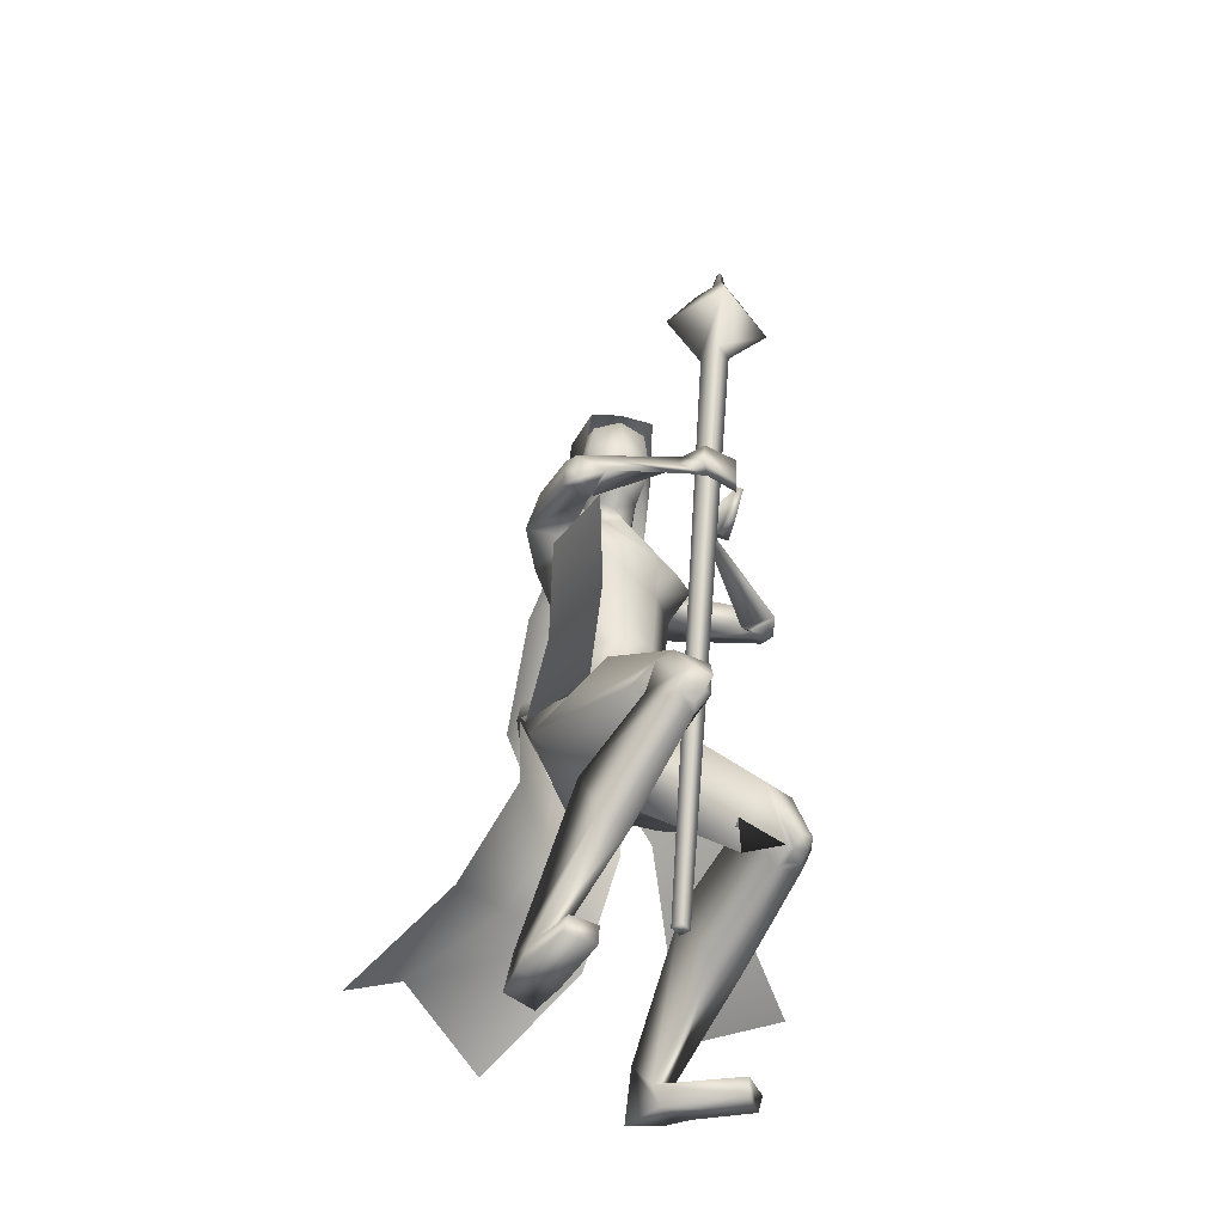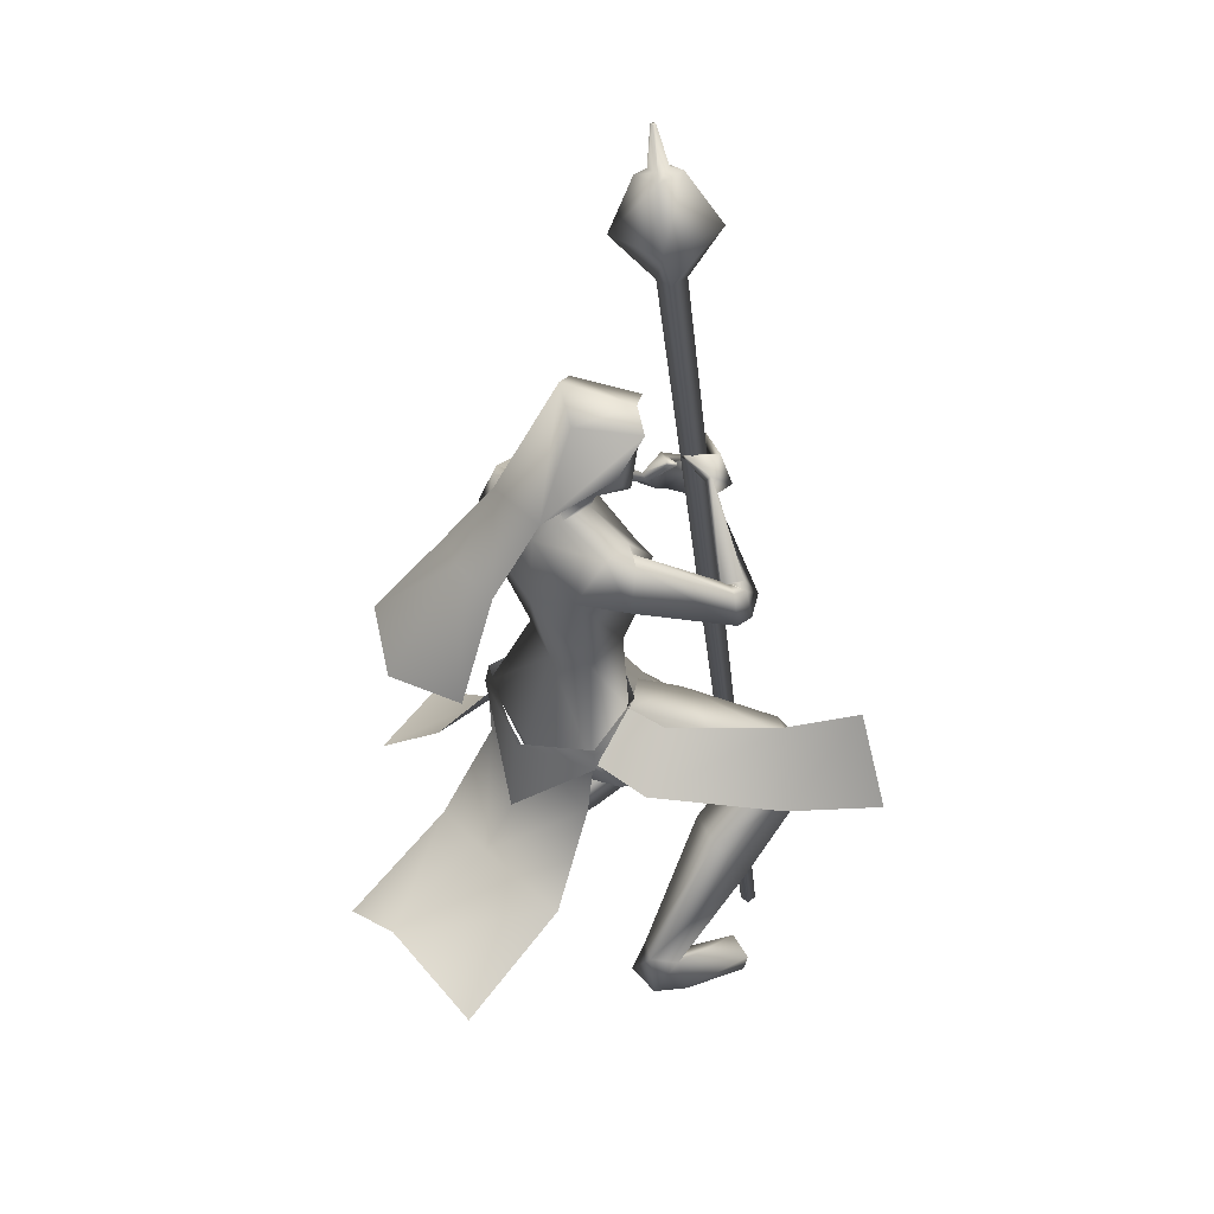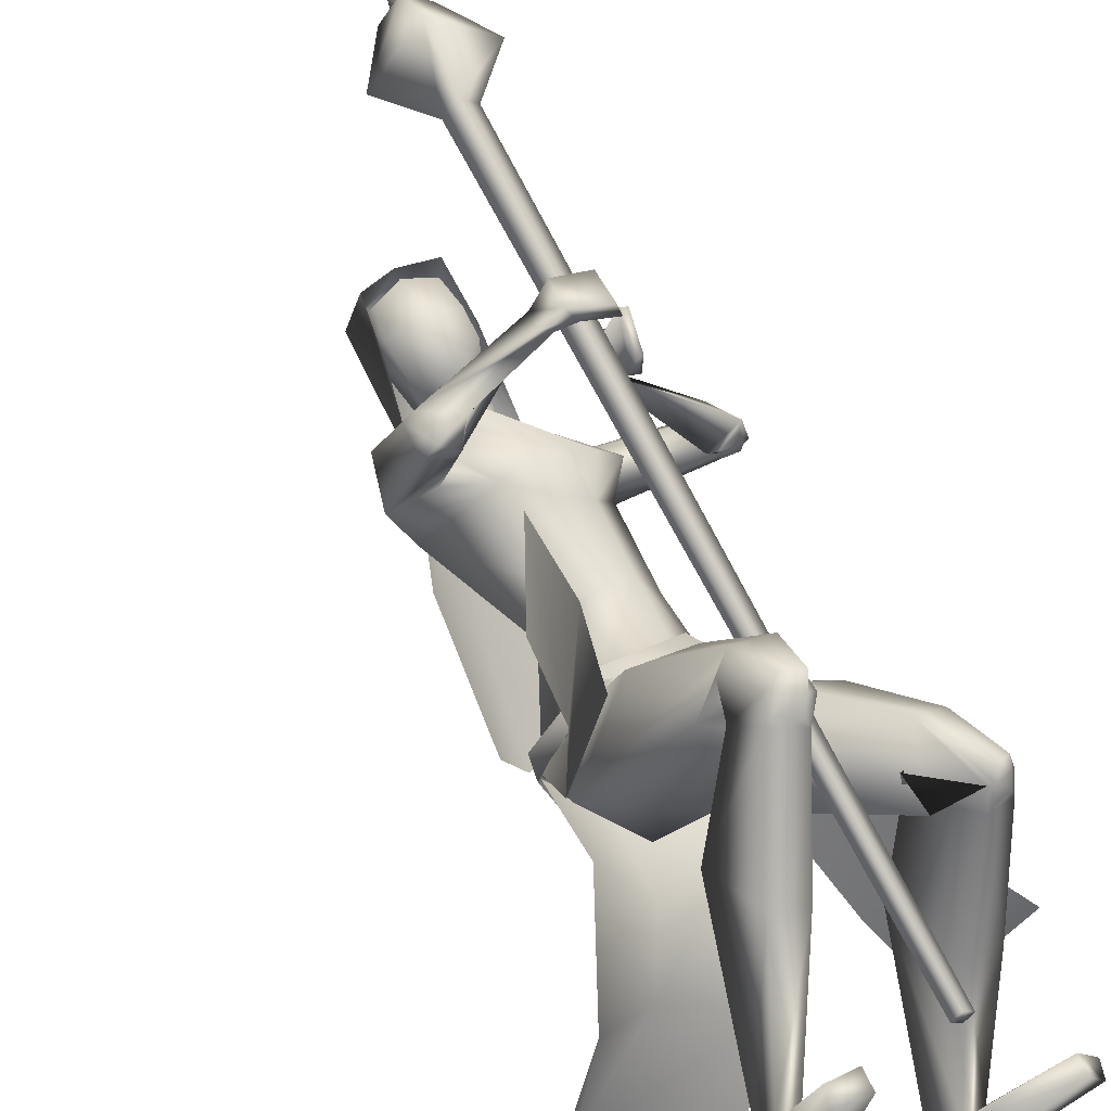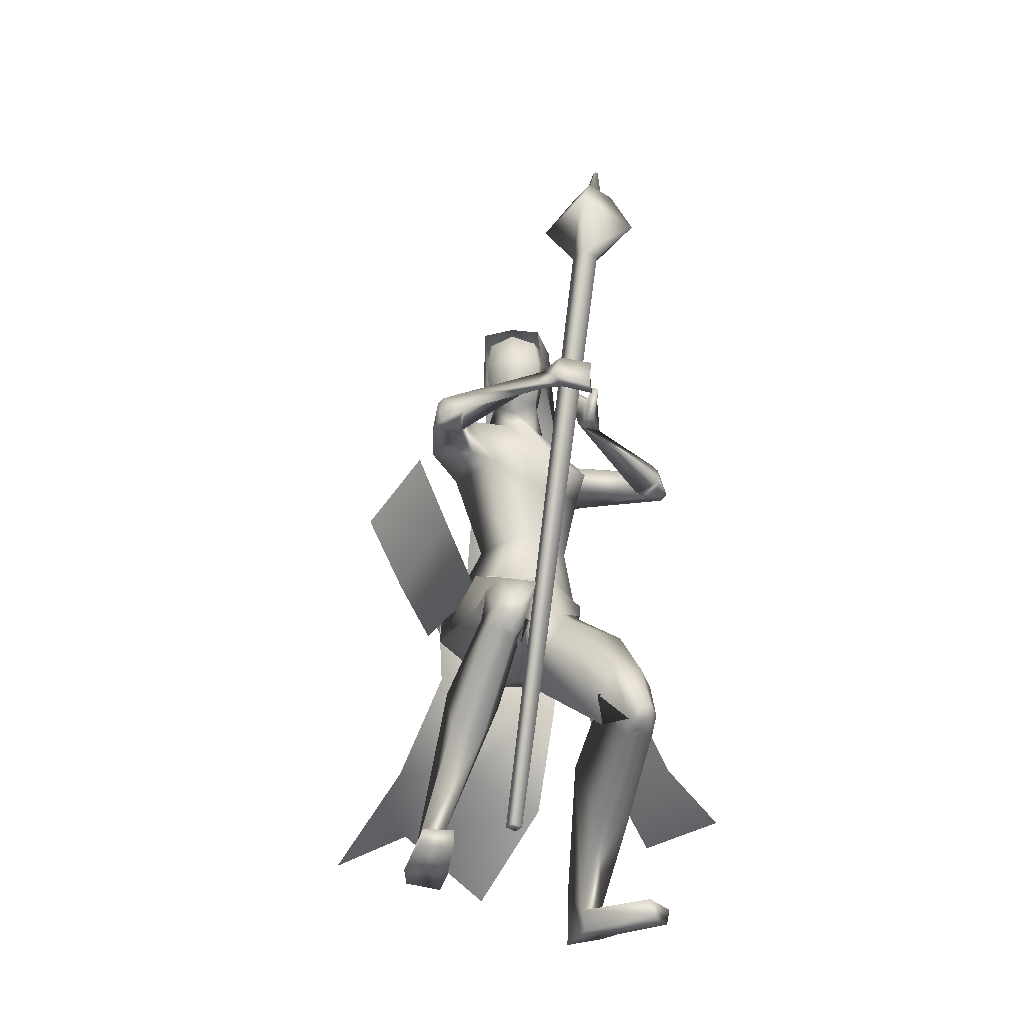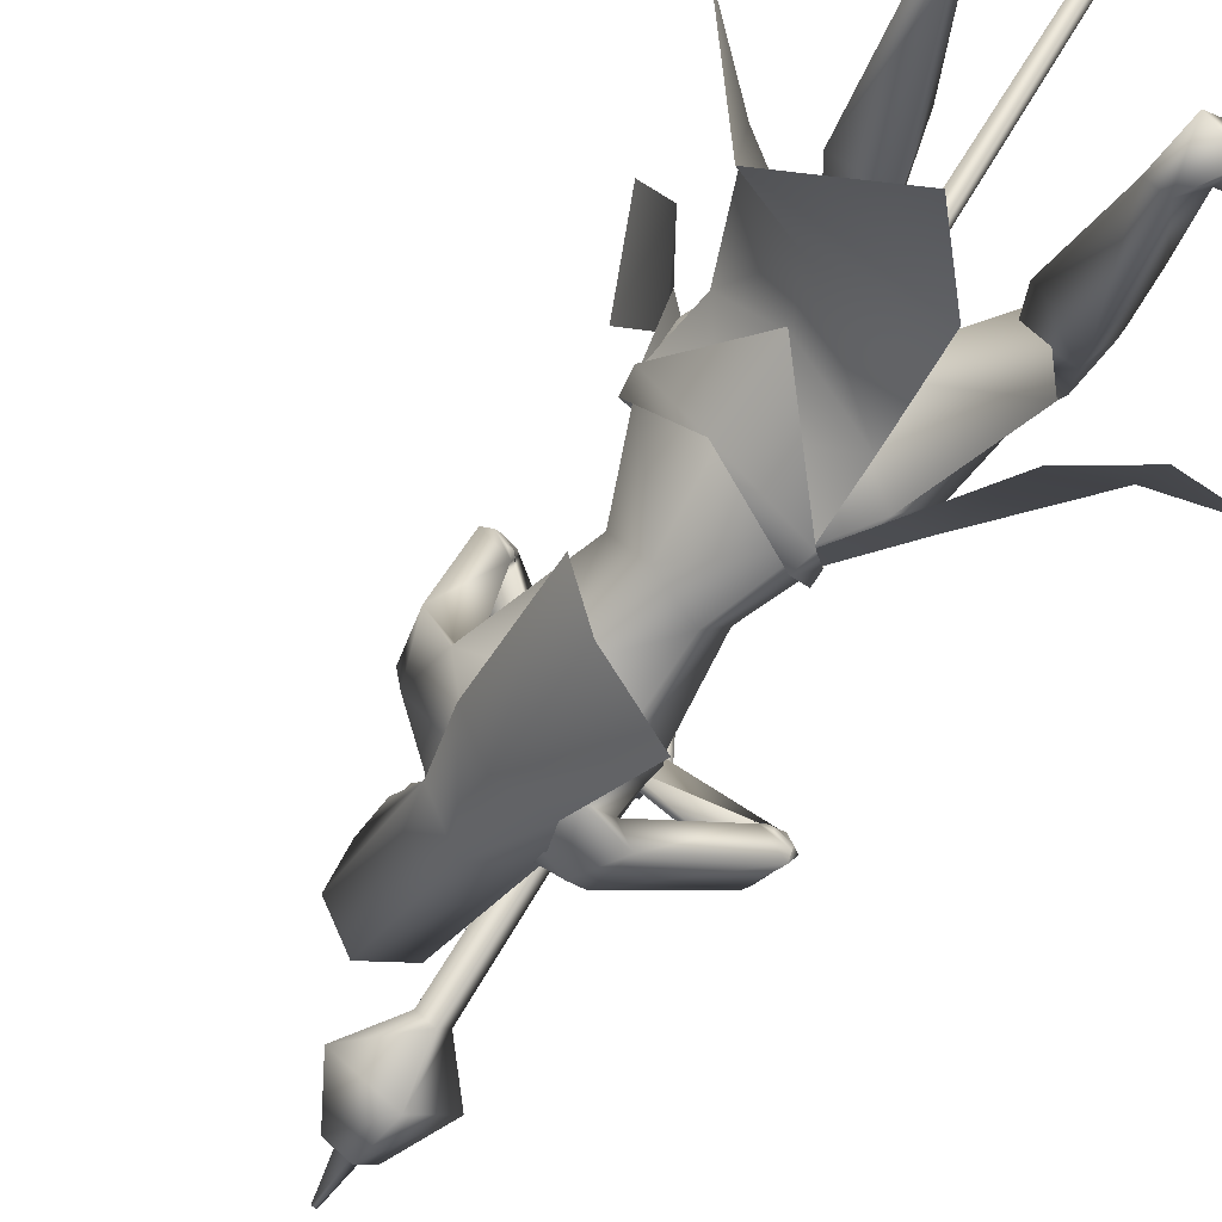
<metadata>
{"format":"obj","ext":"obj","renderer":"f3d","projection":"perspective","resolution":1024,"background":"white","views":[{"elev":-40.5,"azim":-13.1,"up":"+Y"},{"elev":42.1,"azim":-91.7,"up":"+Y"},{"elev":60.7,"azim":-28.4,"up":"+Z"},{"elev":-32.1,"azim":6.2,"up":"+Y"},{"elev":-69.7,"azim":-37.5,"up":"+Z"}]}
</metadata>
<code>
o Cube
v -2.931 -698 114
v 8.066 -700.2 105
v 17.29 -699.8 116
v 6.29 -697.6 125.1
v 86.83 298.2 -9.948
v 107.1 294.2 -26.69
v 124.2 295 -6.227
v 103.9 299.1 10.51
v 105.7 368.5 52.42
v 180.2 353.5 -9.026
v 117.7 350.4 -84.14
v 43.16 365.4 -22.69
v 89.99 434.6 -27.72
v 121.4 428.3 -53.61
v 147.8 429.6 -21.96
v 116.3 435.9 3.935
v 118.3 439.2 -12.42
v 132.6 436.3 -24.2
v 120.6 435.7 -38.6
v 106.3 438.6 -26.82
v 121.3 491.9 -32.54
v 125.1 491.2 -35.6
v 128.2 491.3 -31.86
v 124.5 492.1 -28.81
v 69.89 -255.9 -160.4
v 31.96 -277.4 -241.7
v 124.1 -331.3 -162.1
v 70.45 -343 -245.9
v 75.63 -256.6 -154.7
v 76.44 -239.1 -158.5
v 38.08 -287 -247.2
v 35.76 -258.5 -241.7
v -70.06 -297.8 -205.8
v 57.26 -332.5 -7.459
v -16.77 84.45 -224
v 45.54 59.37 -187.9
v -65.6 65.12 -169.6
v -13.57 236.9 -143.2
v 36.52 208.9 -130.5
v -63.67 208.9 -130.5
v -13.57 201.2 -53
v 27.02 187.2 -45.23
v -54.17 187.2 -45.23
v 32.79 128.4 -77.43
v -59.93 128.4 -77.43
v -52.72 -5.592 -271.7
v 8.612 -12.76 -287.2
v -96.3 -23.09 -227.9
v -75.38 -167.1 -363.2
v 17.81 -134.9 -382.3
v -112.3 -182 -271
v 22.59 69.8 -172.9
v -63.38 69.8 -141.6
v -24.96 69.28 -169.8
v 13.21 58.69 -122.2
v -23.62 58.69 -108.8
v 57.82 45.3 -226.7
v -109.5 43.62 -91.84
v 58.82 38.66 -189.2
v -70.8 38.52 -63.61
v -48.07 28.24 -179.6
v -51.72 -65.87 -184
v 22.39 -19.44 -241.6
v -108.1 -23.76 -129.8
v 37.1 -84.16 -78.11
v 74.41 -52 -158.5
v -40.77 -51.92 -34.01
v 32.85 -159.5 -83.17
v 56.18 -168.8 -126.3
v -13.7 -168.8 -67.69
v -32.11 -180.3 -160.6
v 23.29 -167.2 -184.8
v -65.53 -167.2 -110.2
v 190.3 -8.36 -162
v -109.2 -11.69 62.05
v 174 -21.52 -141.9
v -81.5 -19.07 57.24
v 202.3 -52.41 -172.5
v -114.5 -58.02 66.85
v 169.8 -58.14 -150.2
v -78.97 -55.86 48.94
v 190.8 -11.04 -135.5
v -86.06 -9.657 75.33
v 166.8 -19.1 -148.9
v -84.63 -17.12 47.6
v 203.7 -53.59 -115.7
v -66.15 -49.24 95.41
v 166.8 -54.98 -143.6
v -72.54 -51.26 49.6
v 70.43 -256.4 -161.5
v -51.35 -256.3 -60.58
v -60.51 -303.6 -194.4
v 32.61 -281.9 -241.1
v -122.6 -281.9 -110.8
v 64.31 -323.3 -42.66
v 21.18 -288.9 11.86
v -10.42 -375.2 -119.9
v 72.22 -336.5 -221.3
v -119.7 -329.9 -75.16
v -52.7 -350.9 -185.1
v 168.2 -436.4 13.76
v -4.243 -364.4 154.9
v 130 -437.4 38.41
v 39.76 -367.6 143.7
v 113.1 -504 -10.68
v 16.61 -445.1 119.7
v 161.3 -451.4 -50.48
v -46.61 -393.9 113.2
v 179.5 -524.1 -1.545
v -20.48 -449 179.5
v 146 -533.6 12.84
v 13 -461.6 167.6
v 107.4 -472.4 -15.25
v 16 -418 103.5
v 164.7 -478.7 -29.62
v -32.86 -415.4 137.2
v 114 -707.1 -255
v -144.6 -710.8 19.51
v 69.44 -713.4 -222.2
v -92.44 -710.3 -6.133
v 40.42 -713.4 -274.2
v -108.7 -710.1 -55.69
v 88.65 -703.7 -282.3
v -148.9 -710.8 -26.28
v 64.05 -677.3 -238.4
v -108.9 -676.5 -12.61
v 91.15 -673.3 -245.8
v -130.9 -672.6 6.881
v 43.77 -648.9 -252.4
v -110.5 -649.3 -37.65
v 66.89 -651.5 -269.2
v -137.6 -655.3 -31.92
v 186.5 -692 -209.6
v -107.8 -692 105.7
v 161.7 -688 -176.9
v -70.97 -688 87.68
v 159.4 -710.5 -178.5
v -72.14 -710.5 85.1
v 182.1 -710.5 -215.8
v -113 -710.5 100.2
v 113.6 -27.7 22.29
v 111 15.07 45.43
v 122.2 15.09 35.09
v 113.2 60.08 39.32
v 103.3 -32.4 28.11
v 113.4 8.7 34.6
v 114 17.5 35.73
v 109.8 60.09 31.44
v 94.97 13.32 -40.48
v 41.74 48.01 40.93
v 99.08 -4.14 -35.28
v 35.82 26.18 49.83
v 96.92 -14.97 -21.34
v 49.55 15.25 47.11
v 87.46 4.609 -35.56
v 44.76 37.37 34.98
v 28 -267.9 -88.95
v 137.1 -338.1 -77.94
v -53.55 -296.2 45.44
v 117.9 27.69 -16.41
v 68.85 62.21 54.15
v 119.4 -15.91 -28.65
v 61.72 19.49 70.11
v 104.3 -19.83 -11.69
v 72.28 11.74 51.54
v 101 25.07 -9.45
v 68.58 54.8 39.01
v 77.95 36.77 1.52
v 72.86 54.24 7.392
v 80.82 38.53 2.229
v 74.72 56.86 8.622
v 77.73 39.29 -11.18
v 61.23 59.1 10.36
v 80.71 41.36 -10.33
v 63.27 62.02 11.48
v 68.43 -521.6 -104.2
v -22.08 -493.5 34.91
v 129.5 -512.6 -138.5
v -88.72 -480.2 53.99
v 139.2 -596.2 -114.4
v -74.55 -552 101.9
v 99.31 -597.6 -98.88
v -36.26 -558 83.8
v 77.87 43.48 -221.8
v -118 41.24 -56.23
v 70.94 31.94 -196.7
v -83.51 34.9 -64.12
v 63.92 -10.39 -199.7
v -76.28 -5.996 -79.99
v 81 -11.19 -245.4
v -134.1 -16.44 -63.52
v 63.17 -40.26 -77.57
v 33.1 -40.26 -52.34
v 90.53 -38.87 -110.8
v -4.388 -38.87 -31.17
v 200 -13.58 -147.5
v -100.2 -15.34 77.46
v 178.7 -23.9 -138.7
v -80.44 -21.37 62.82
v 211.3 -56.17 -150.3
v -98.87 -58.79 85.35
v 175.6 -59.66 -143.4
v -75.47 -56.81 57.35
v 107.9 -463.5 0.3448
v 26.94 -405.8 110.9
v 178.3 -453 -4.958
v -24.62 -382.4 154.5
v 186.1 -508 17.44
v -11.36 -427.9 191.1
v 150.1 -520.4 38.32
v 28.64 -442.3 182.6
v 159.6 -520.8 35.65
v 20.32 -441.3 187.8
v 179.6 -513.8 24
v -1.953 -433.2 192.5
v 157 -529.2 19.82
v 10.59 -453.5 178.5
v 175.3 -523.8 11.51
v -7.958 -446.5 184.6
v 164.2 -511.7 50.19
v 27.7 -428.3 197.4
v 181.6 -504.1 37.5
v 6.333 -420.5 199.5
v 183 -61.83 -145.1
v -79.94 -60.09 62.89
v 203.4 -59.81 -149.1
v -93.35 -61.21 78.98
v 178.6 -58.99 -141.7
v -75.62 -56.22 60.78
v 198.9 -58.41 -127.4
v -72.97 -55.48 85.49
v 182.3 -61.4 -154.2
v -87.52 -61.2 57.9
v 201.7 -59.43 -160
v -102 -62.58 72.23
v 0.7432 58.69 -99.16
v 37.5 -43.65 -77.63
v -13.57 115.6 -164.1
v 13.09 105 -153.3
v -40.24 105 -153.3
v -13.57 167.3 -179
v 27.94 145.4 -119.8
v -55.09 145.4 -119.8
v 25.15 207.3 -125
v -52.3 207.3 -125
v -13.57 217.7 -127.3
v 17.81 91.59 -102
v -44.96 91.59 -102
v -13.57 75.23 -97.5
v 19.94 178.6 -61.84
v -47.09 178.6 -61.84
v -13.57 188.7 -53.1
v 24.54 110.2 -71.73
v -51.69 110.2 -71.73
v -13.57 76.66 -59.25
v 257.6 -516.4 -330.8
v 152 -522.2 -402
v -162 -333.1 260.4
v -105.1 -222.7 231.5
v -130.9 -338.6 -41.18
v -61.48 -282.5 -15.27
v -123.2 -277.4 -111.6
v -50.67 -255.7 -61.77
v 40.51 -236.6 -74.04
v -78.57 -402.7 -216
v -123.8 -258.5 -107.8
v -129.6 -287 -106.5
v -48.94 -239.1 -53.33
v -56.72 -252.5 -62.79
v -210.1 -499.7 -372.2
v -101.8 -582.2 -436.6
v -71.43 -397.9 -208
v 28.16 -369.7 -241.5
v -64.97 -305.8 -200.3
v 35.67 -284.6 -243.9
v -125.4 -284.6 -108.8
v -121.7 -369.6 -115.7
v -292.4 -581.1 -275.8
v -108.6 -458 -252.1
v -2.377 -495.5 -310.5
v -184.5 -494.8 -157.3
v 30.59 176.3 -122.4
v -57.74 176.3 -122.4
v -13.57 192.5 -153.1
v 25.65 144.4 -66.78
v -52.8 144.4 -66.78
v -13.57 140.4 -51.46
v 27.02 187.2 -45.23
v 192.8 -469.2 -243.2
v 107.3 -452.8 -318.9
v -140.8 -360 137.5
v -80.48 -267.7 137.3
f 1 2 3 4
f 1 5 6 2
f 2 6 7 3
f 3 7 8 4
f 5 1 4 8
f 5 8 9 12
f 8 7 10 9
f 7 6 11 10
f 6 5 12 11
f 11 12 13 14
f 10 11 14 15
f 9 10 15 16
f 12 9 16 13
f 13 16 17 20
f 16 15 18 17
f 15 14 19 18
f 14 13 20 19
f 19 20 21 22
f 18 19 22 23
f 17 18 23 24
f 20 17 24 21
f 21 24 23 22
f 26 25 27 28
f 29 31 32 30
f 31 265 33 32
f 29 30 264 34
f 36 35 38 39
f 38 35 37 40
f 39 38 41 42
f 41 38 40 43
f 36 39 42 44
f 43 40 37 45
f 35 36 47 46
f 48 37 35 46
f 46 47 50 49
f 51 48 46 49
f 52 55 59 57
f 60 56 53 58
f 52 57 61 54
f 61 58 53 54
f 61 57 63 62
f 64 58 61 62
f 66 65 68 69
f 68 65 67 70
f 62 63 72 71
f 73 64 62 71
f 63 66 69 72
f 70 67 64 73
f 71 72 93 92
f 94 73 71 92
f 72 69 90 93
f 91 70 73 94
f 93 98 100 92
f 100 99 94 92
f 117 119 121 123
f 122 120 118 124
f 129 121 119 125
f 120 122 130 126
f 131 123 121 129
f 122 124 132 130
f 127 117 123 131
f 124 118 128 132
f 127 125 135 133
f 136 126 128 134
f 117 127 133 139
f 134 128 118 140
f 125 119 137 135
f 138 120 126 136
f 119 117 139 137
f 140 118 120 138
f 135 137 139 133
f 140 138 136 134
f 141 143 147 145
f 148 144 142 146
f 68 157 90 69
f 91 157 68 70
f 90 157 95 158
f 96 157 91 159
f 90 158 98 93
f 99 159 91 94
f 149 160 162 151
f 163 161 150 152
f 160 143 141 162
f 142 144 161 163
f 151 162 164 153
f 165 163 152 154
f 162 141 145 164
f 146 142 163 165
f 166 147 143 160
f 144 148 167 161
f 153 164 166 155
f 167 165 154 156
f 164 145 147 166
f 148 146 165 167
f 166 160 170 168
f 171 161 167 169
f 155 166 168 172
f 169 167 156 173
f 160 149 174 170
f 175 150 161 171
f 149 155 172 174
f 173 156 150 175
f 172 168 170 174
f 171 169 173 175
f 115 178 176 113
f 177 179 116 114
f 178 131 129 176
f 130 132 179 177
f 109 180 178 115
f 179 181 110 116
f 180 127 131 178
f 132 128 181 179
f 111 182 180 109
f 181 183 112 110
f 182 125 127 180
f 128 126 183 181
f 113 176 182 111
f 183 177 114 112
f 176 129 125 182
f 126 130 177 183
f 95 97 105 103
f 106 97 96 104
f 98 158 101 107
f 102 159 99 108
f 97 98 107 105
f 108 99 97 106
f 101 158 95 103
f 96 159 102 104
f 82 84 149 151
f 150 85 83 152
f 82 151 153 86
f 154 152 83 87
f 84 88 155 149
f 156 89 85 150
f 86 153 155 88
f 156 154 87 89
f 59 186 184 57
f 185 187 60 58
f 186 76 74 184
f 75 77 187 185
f 66 188 186 59
f 187 189 67 60
f 188 80 76 186
f 77 81 189 187
f 63 190 188 66
f 189 191 64 67
f 190 78 80 188
f 81 79 191 189
f 57 184 190 63
f 191 185 58 64
f 184 74 78 190
f 79 75 185 191
f 97 100 98
f 99 100 97
f 95 157 97
f 97 157 96
f 59 194 66
f 67 195 60
f 55 192 194 59
f 195 193 56 60
f 65 66 194 192
f 195 67 65 193
f 76 198 196 74
f 197 199 77 75
f 198 84 82 196
f 83 85 199 197
f 74 196 200 78
f 201 197 75 79
f 196 82 86 200
f 87 83 197 201
f 80 202 198 76
f 199 203 81 77
f 202 88 84 198
f 85 89 203 199
f 107 206 204 105
f 205 207 108 106
f 206 115 113 204
f 114 116 207 205
f 101 208 206 107
f 207 209 102 108
f 208 109 115 206
f 116 110 209 207
f 105 204 210 103
f 211 205 106 104
f 204 113 111 210
f 112 114 205 211
f 210 111 216 212
f 217 112 211 213
f 103 210 212 220
f 213 211 104 221
f 109 208 214 218
f 215 209 110 219
f 208 101 222 214
f 223 102 209 215
f 111 109 218 216
f 219 110 112 217
f 101 103 220 222
f 221 104 102 223
f 220 212 214 222
f 215 213 221 223
f 212 216 218 214
f 219 217 213 215
f 88 202 224 228
f 225 203 89 229
f 202 80 232 224
f 233 81 203 225
f 200 86 230 226
f 231 87 201 227
f 78 200 226 234
f 227 201 79 235
f 86 88 228 230
f 229 89 87 231
f 80 78 234 232
f 235 79 81 233
f 234 226 224 232
f 225 227 235 233
f 226 230 228 224
f 229 231 227 225
f 192 55 236 237
f 236 56 193 237
f 65 192 237
f 237 193 65
f 253 247 239 242
f 240 248 254 243
f 238 241 242 239
f 243 241 238 240
f 250 244 246 252
f 246 245 251 252
f 255 249 247 253
f 248 249 255 254
f 52 239 247 55
f 248 240 53 56
f 52 54 238 239
f 238 54 53 240
f 55 247 249 236
f 249 248 56 236
f 262 260 261 263
f 269 34 264 268
f 267 266 33 265
f 269 268 266 267
f 274 275 273 272
f 274 272 277 276
f 273 280 279 272
f 280 271 270 279
f 277 272 279 281
f 281 279 270 278
f 242 282 285 253
f 282 244 250 285
f 245 283 286 251
f 283 243 254 286
f 244 282 284 246
f 282 242 241 284
f 243 283 284 241
f 283 245 246 284
f 286 287 252 251
f 285 250 252 287
f 286 254 255 287
f 285 287 255 253
f 27 289 290 28
f 289 256 257 290
f 260 291 292 261
f 291 258 259 292

</code>
